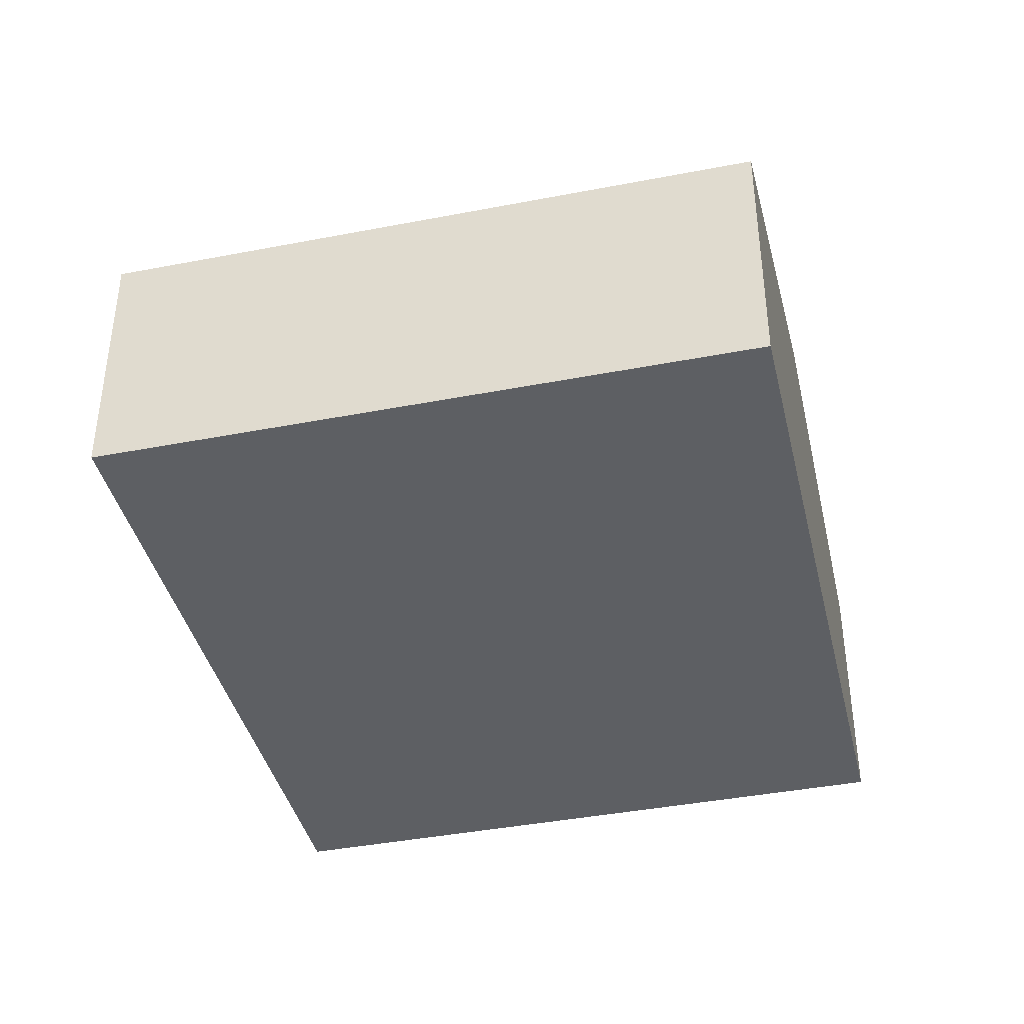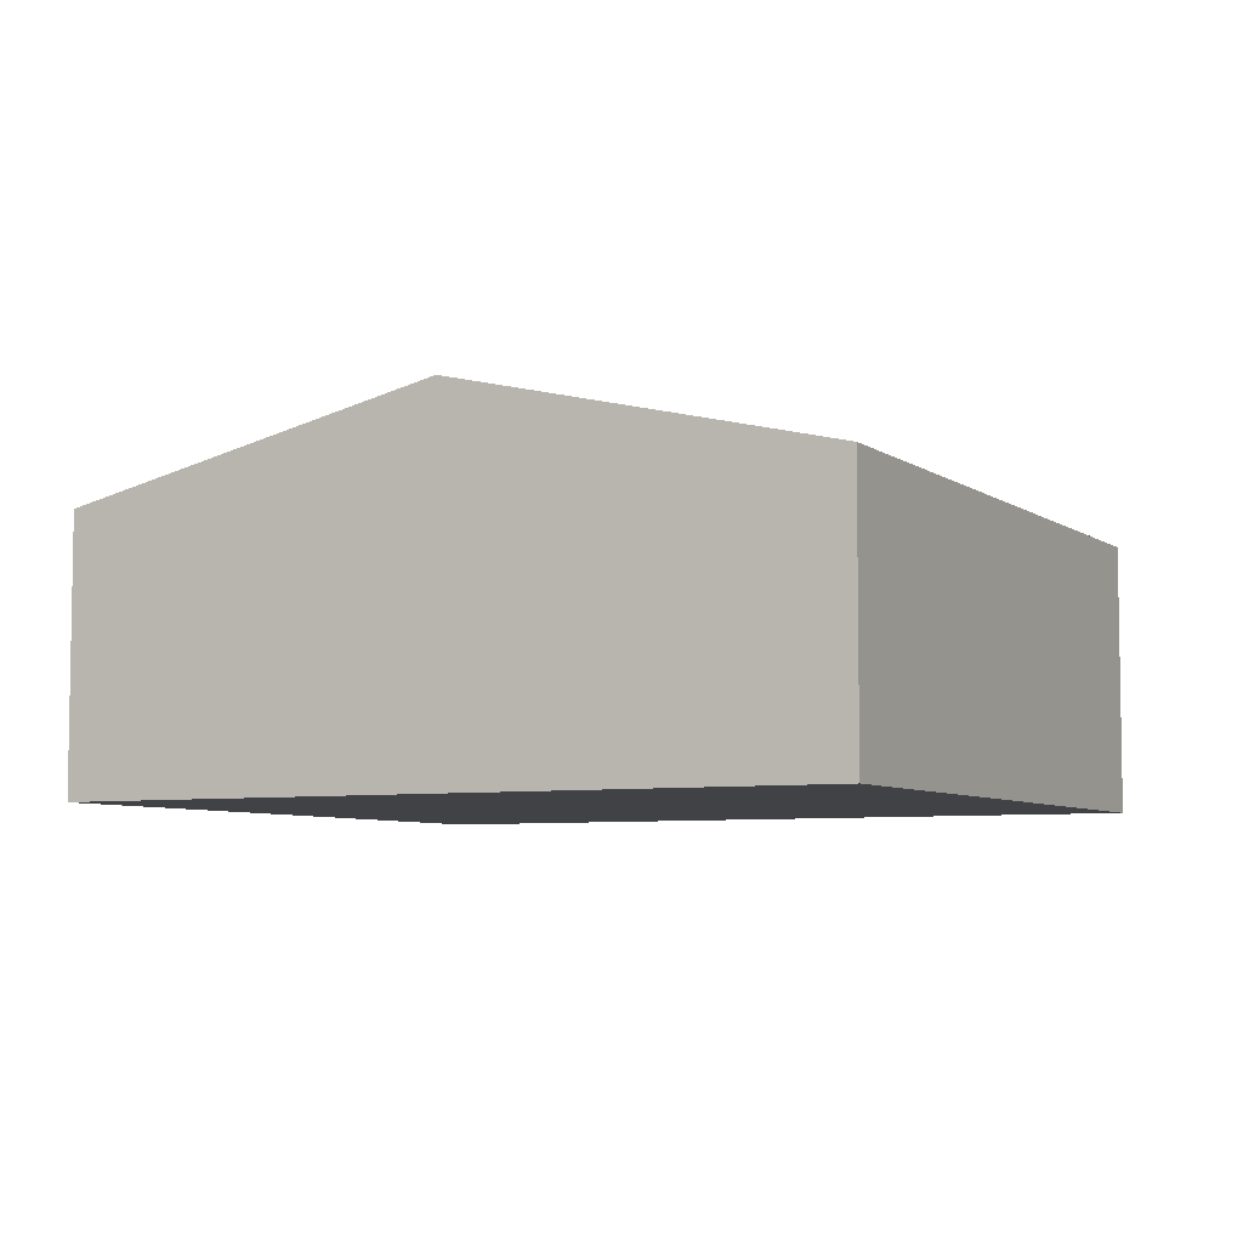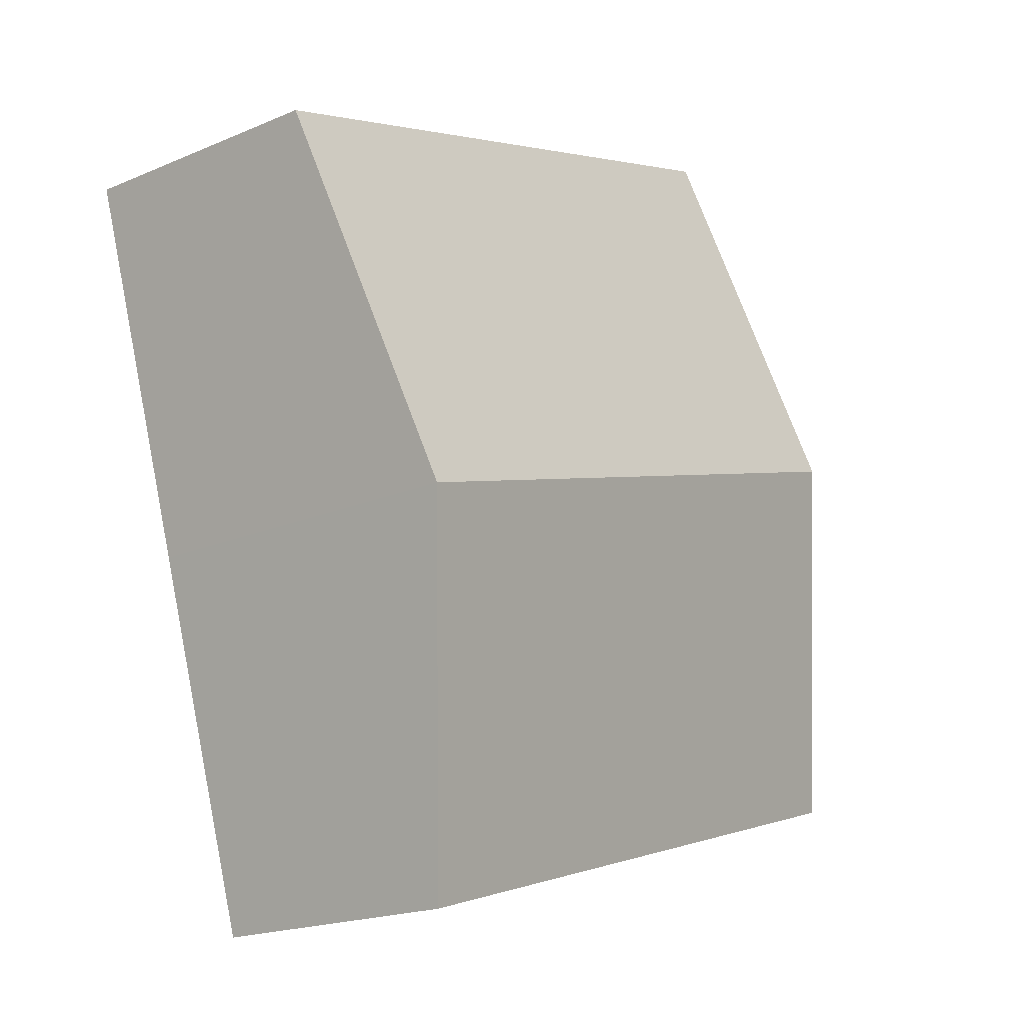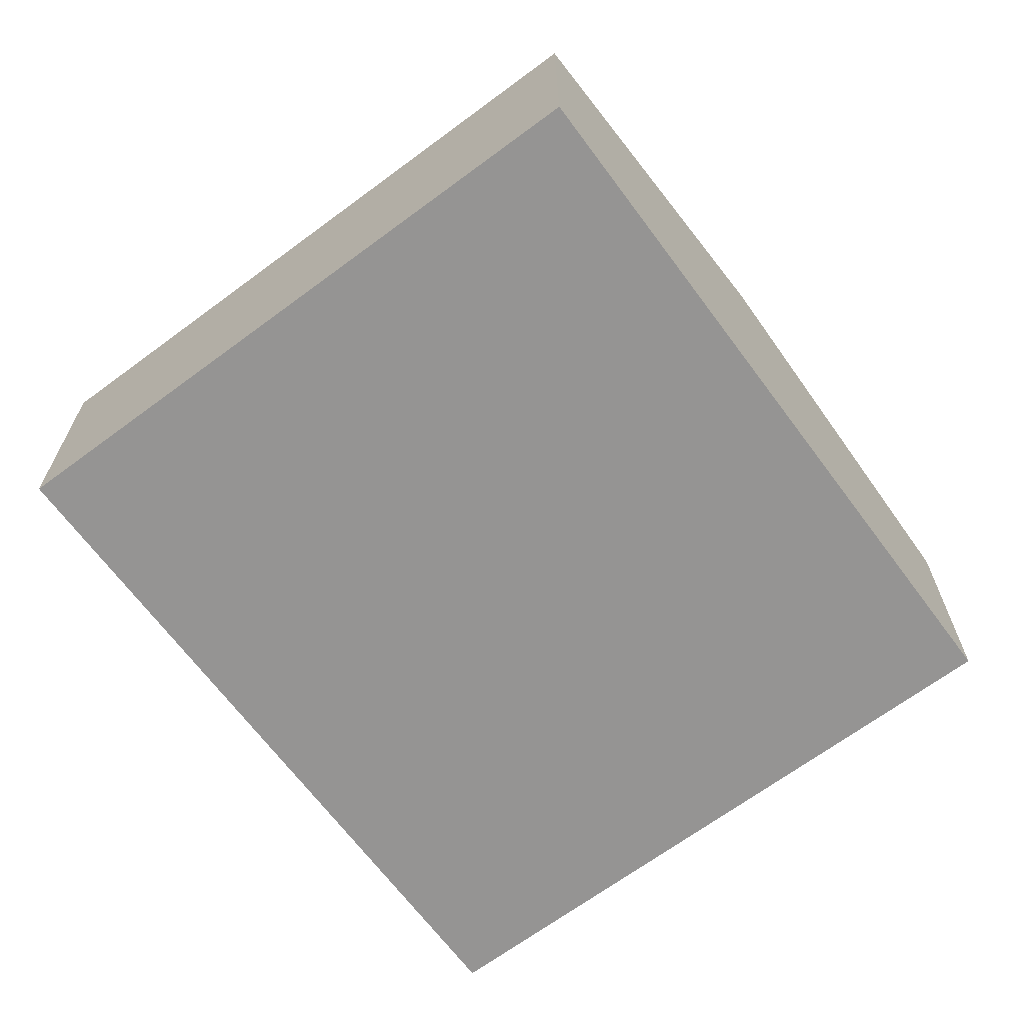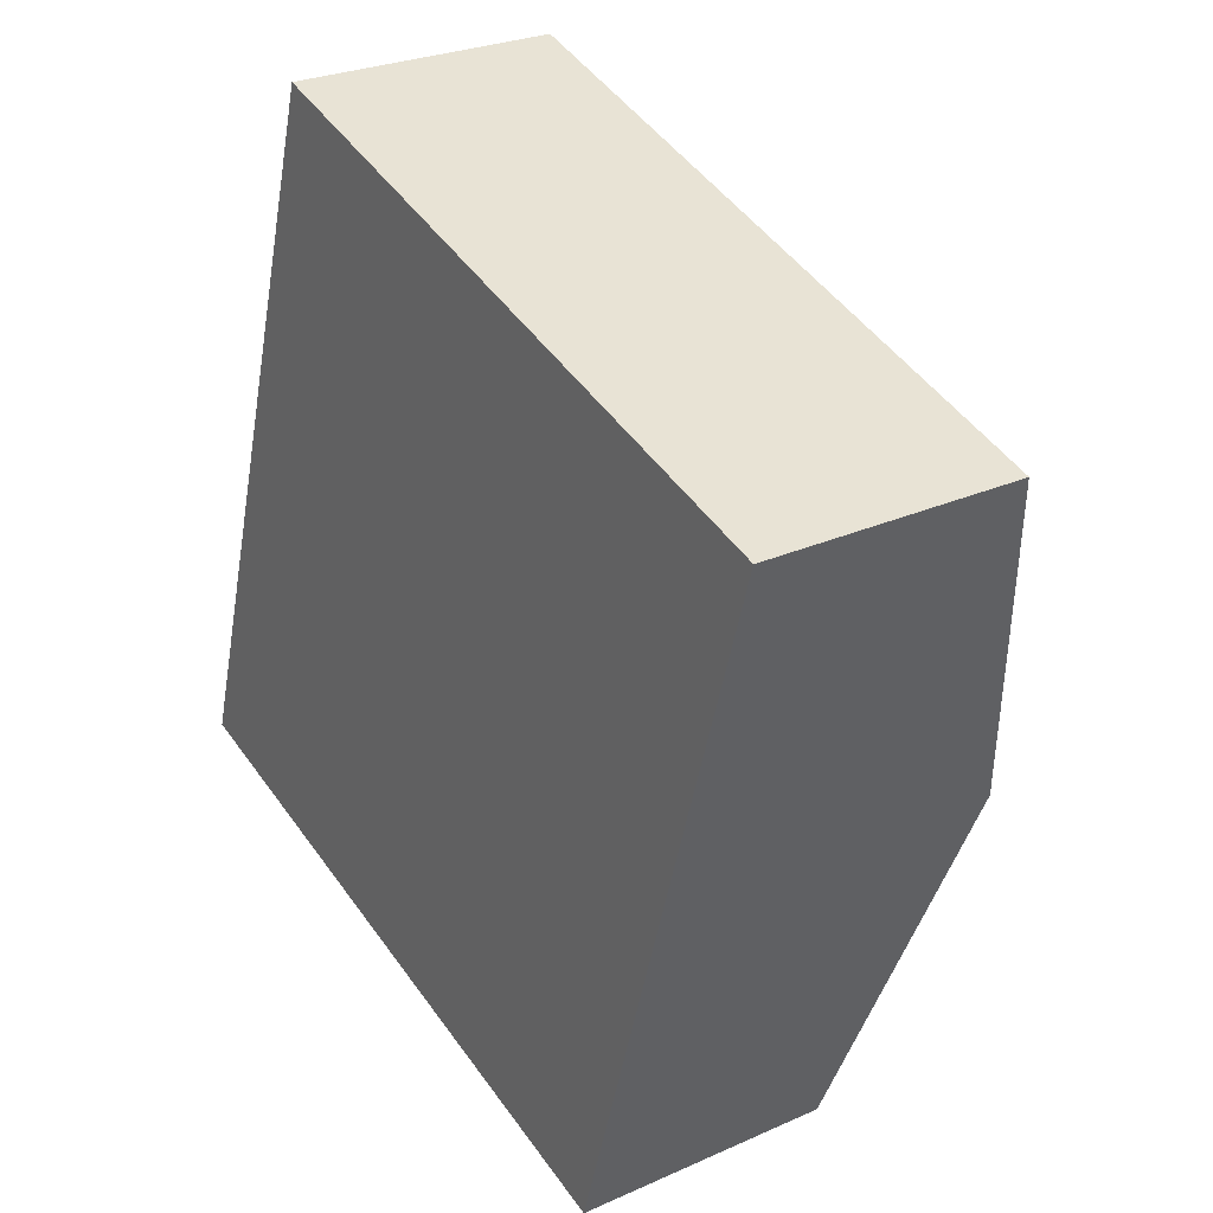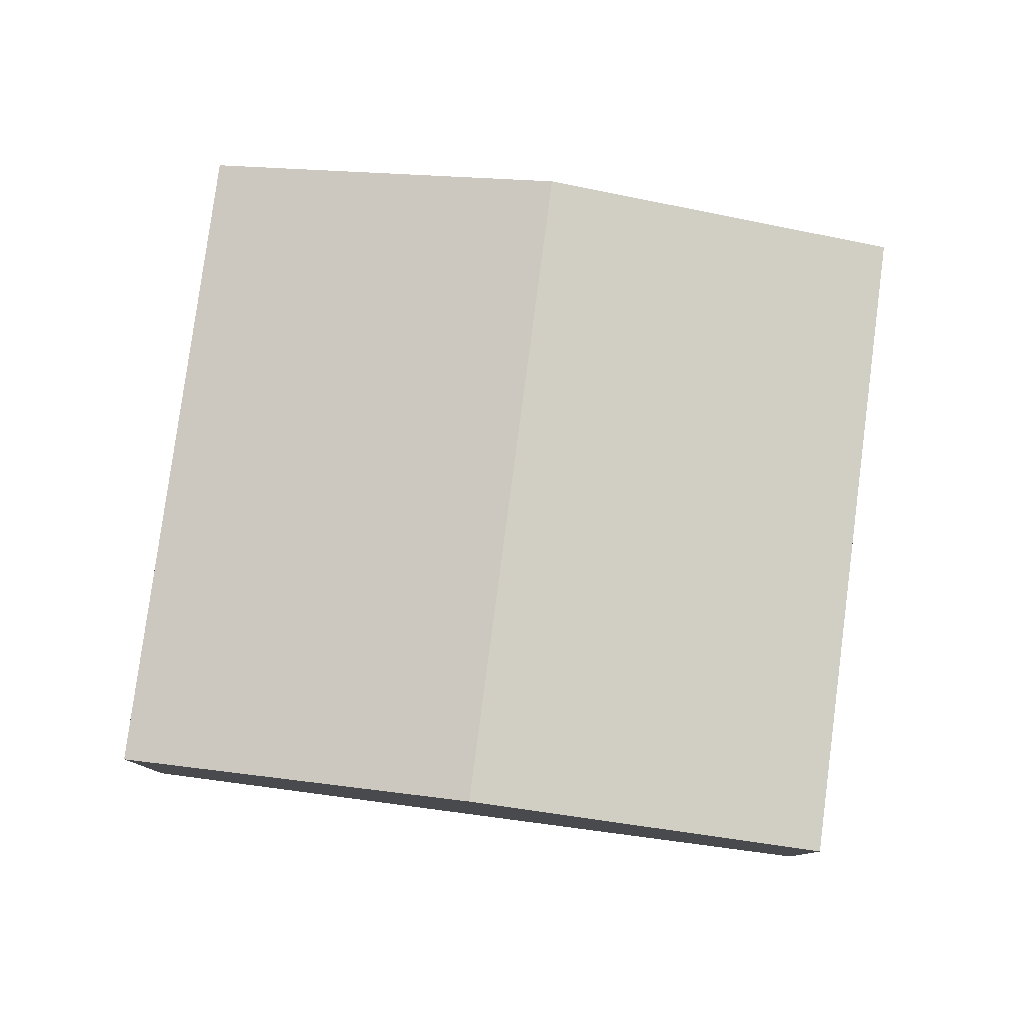
<metadata>
{"format":"obj","ext":"obj","renderer":"f3d","projection":"perspective","resolution":1024,"background":"white","views":[{"elev":-40.4,"azim":-149.9,"up":"+Y"},{"elev":-6.2,"azim":-45.9,"up":"+Y"},{"elev":-19.1,"azim":128.9,"up":"+Z"},{"elev":-67.1,"azim":-126.6,"up":"+Y"},{"elev":26.9,"azim":55.1,"up":"+Z"},{"elev":80.0,"azim":114.2,"up":"+Y"}]}
</metadata>
<code>
v  1.219 3.89 4.018
v  6.812 2.92 -2.046
v  0 2.92 1.788e-16
v  8.422 3.89 1.854
v  7.214 2.92 -2.167
v  2.437 2.92 8.035
v  9.629 2.92 5.875
v  7.214 1.327e-16 -2.167
v  0 0 0
v  6.812 1.253e-16 -2.046
v  1.219 -2.46e-16 4.018
v  2.437 -4.92e-16 8.035
v  9.629 -3.597e-16 5.875
v  8.422 -1.135e-16 1.854
g defaultobject
f 1 2 3
f 2 1 4
f 2 4 5
f 6 4 1
f 4 6 7
f 8 2 5
f 2 8 3
f 3 8 9
f 9 8 10
f 9 1 3
f 1 9 11
f 1 11 6
f 6 11 12
f 12 7 6
f 7 12 13
f 4 8 5
f 8 4 14
f 14 4 7
f 14 7 13
f 10 11 9
f 11 10 8
f 11 8 14
f 11 14 12
f 12 14 13

</code>
